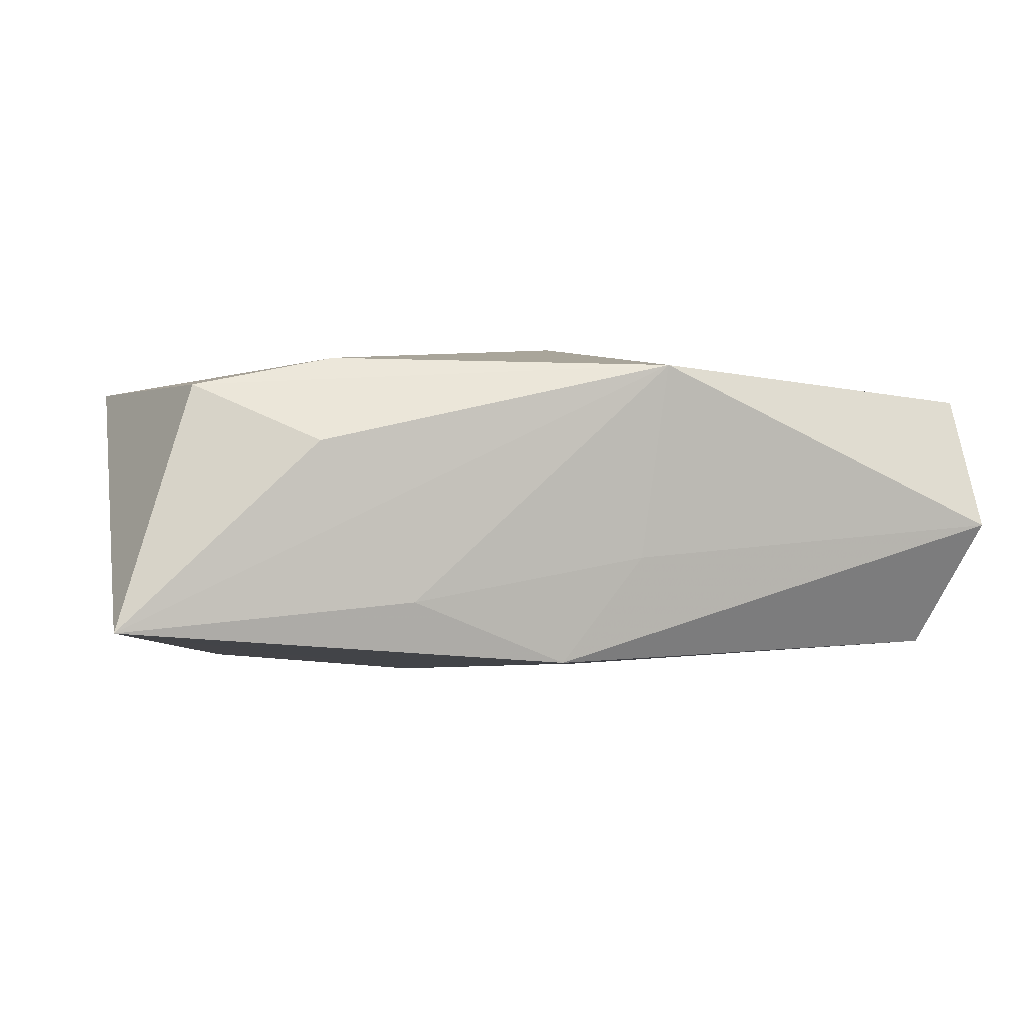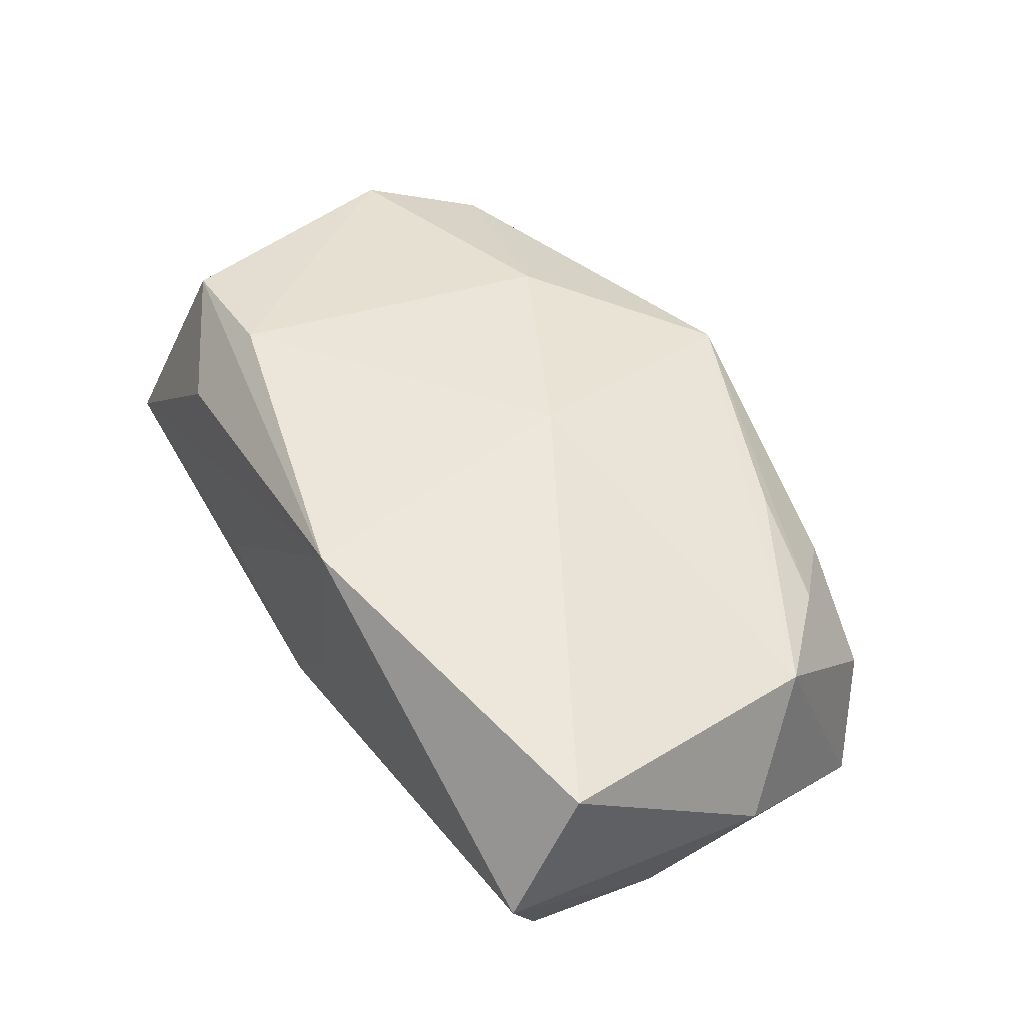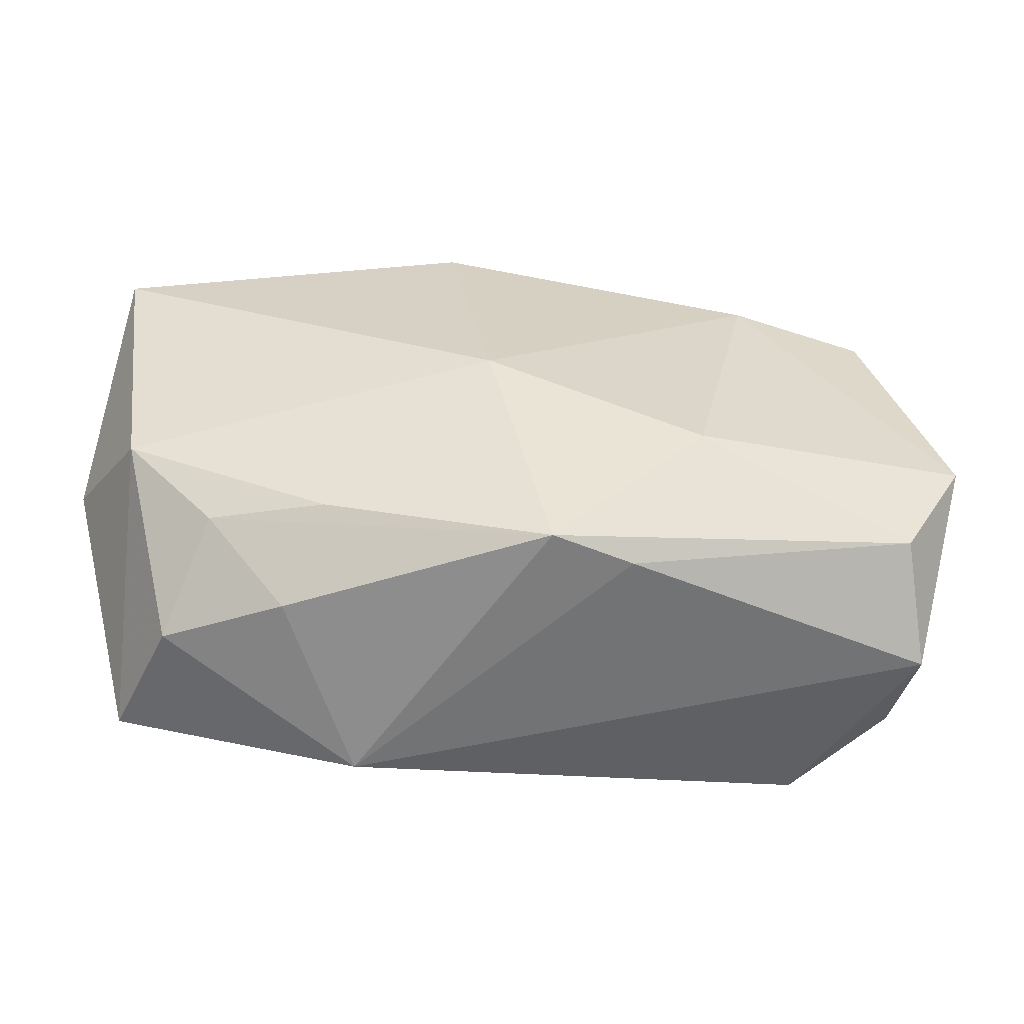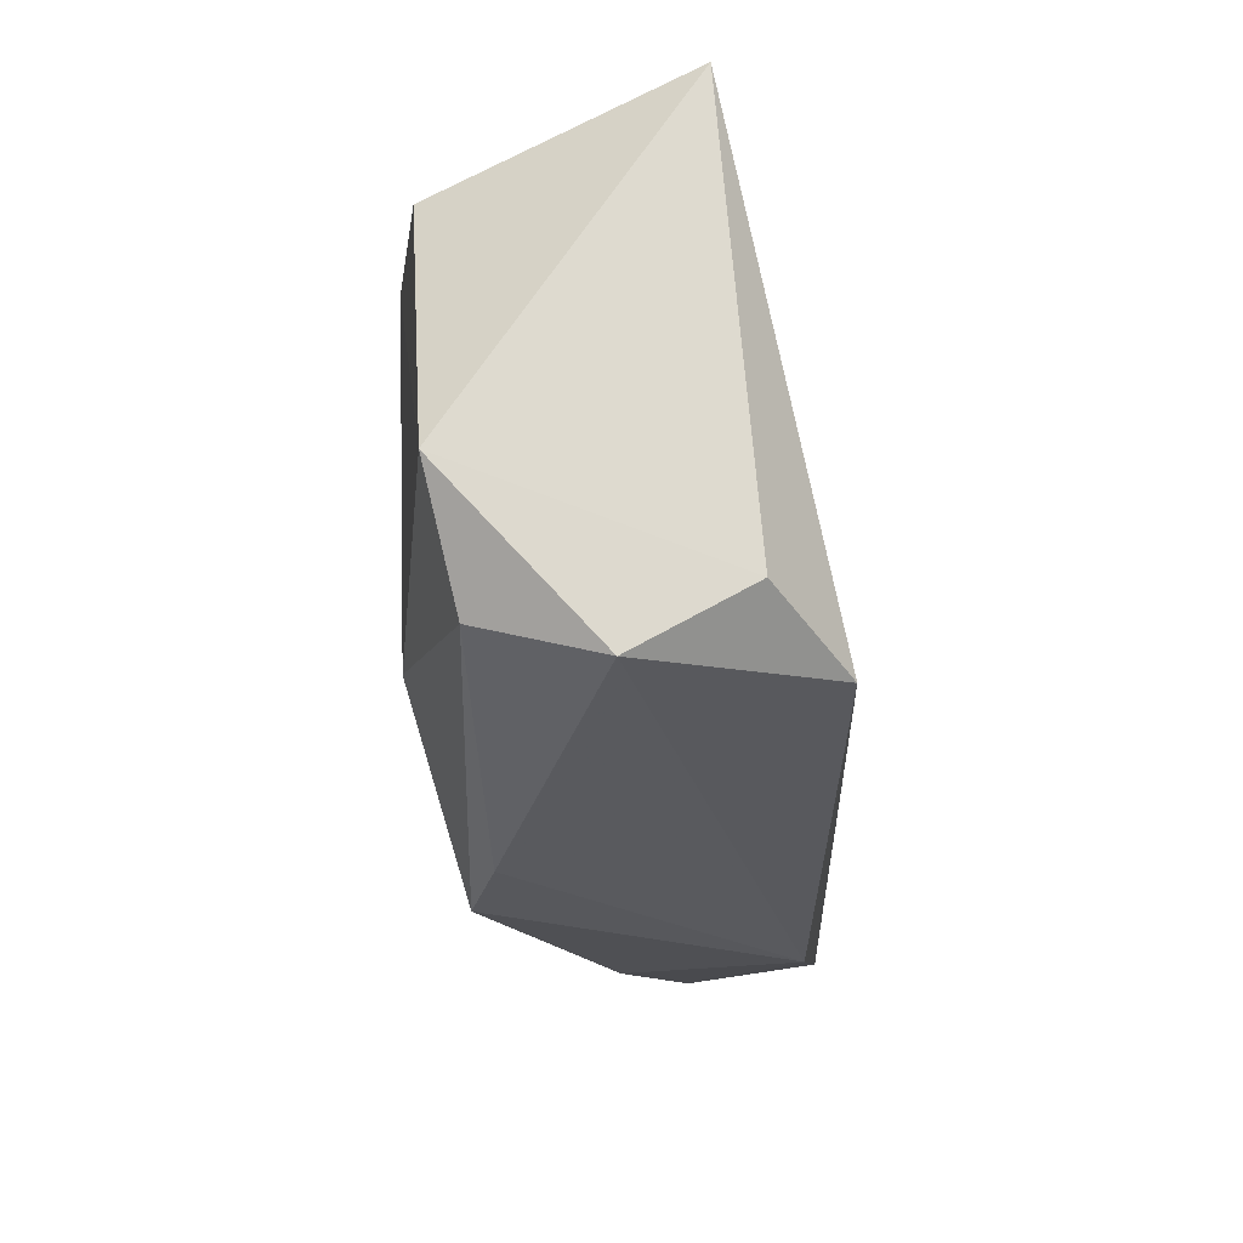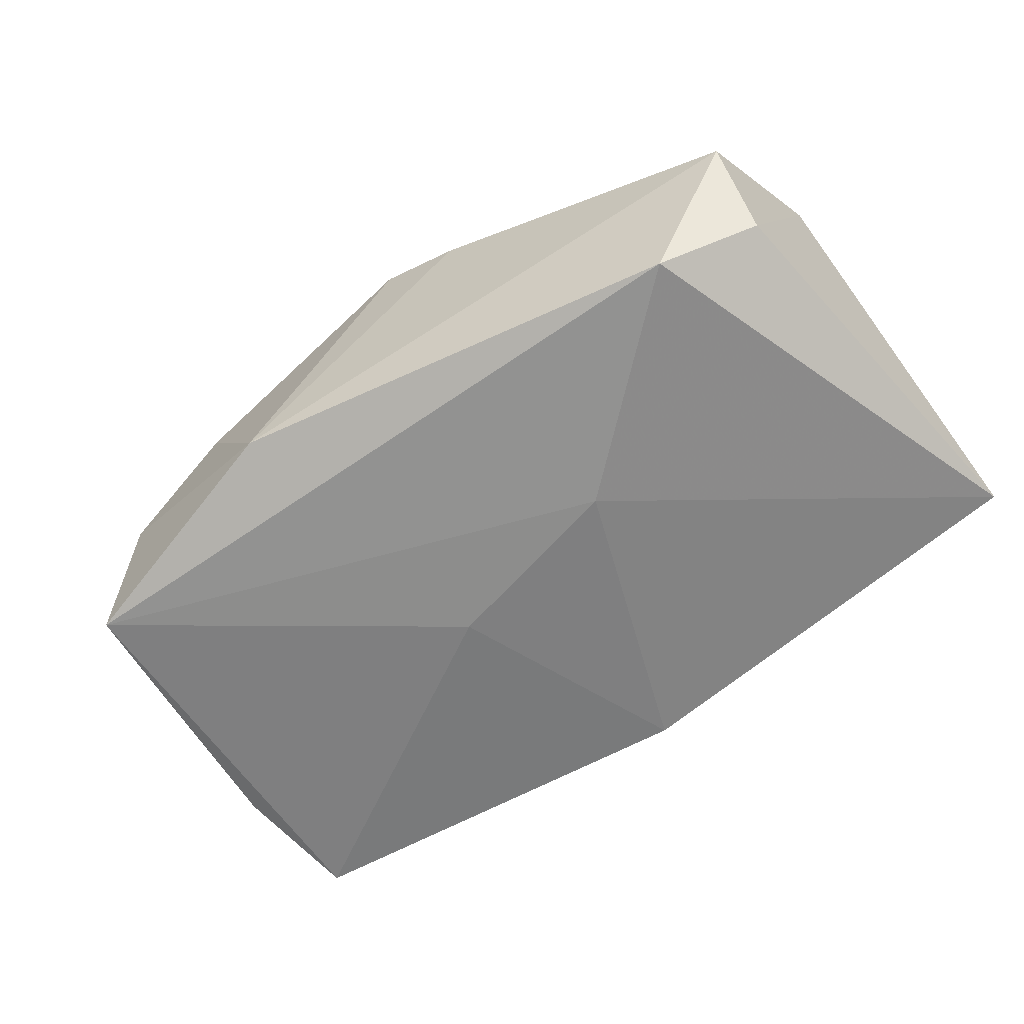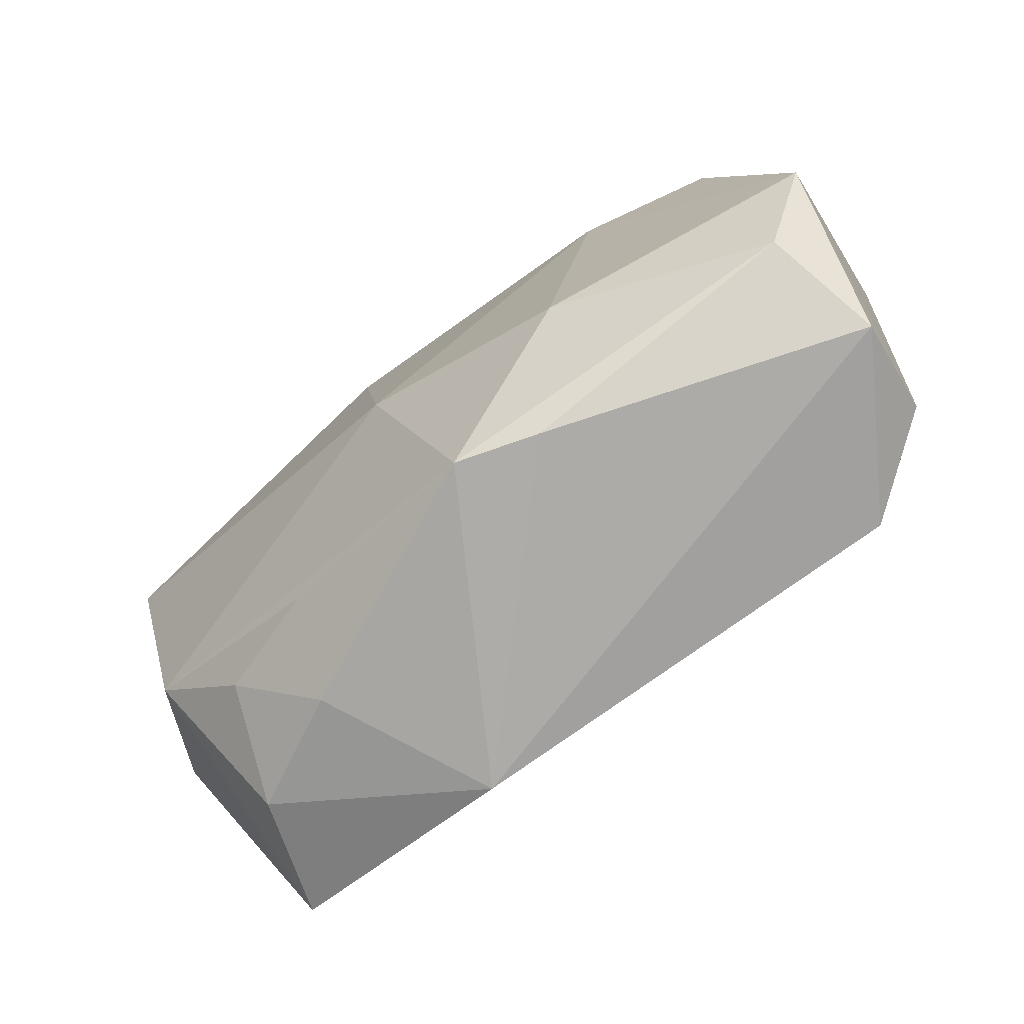
<metadata>
{"format":"obj","ext":"obj","renderer":"f3d","projection":"perspective","resolution":1024,"background":"white","views":[{"elev":5.6,"azim":165.6,"up":"+Z"},{"elev":47.5,"azim":-120.9,"up":"+Z"},{"elev":-62.1,"azim":-7.2,"up":"+Y"},{"elev":-24.3,"azim":91.5,"up":"+Y"},{"elev":-67.3,"azim":35.3,"up":"+Z"},{"elev":-76.2,"azim":35.5,"up":"+Y"}]}
</metadata>
<code>
v -0.01804 -0.01939 0.008604
v -0.01293 -0.02591 -0.01412
v -0.04081 0.02285 0.0003703
v -0.006968 0.0008529 -0.01534
v 0.03662 -0.01492 -0.01002
v 0.03984 -0.006984 0.01239
v -0.02811 -0.01773 0.005079
v 0.02282 0.0222 0.009452
v -0.004658 -0.002974 0.01684
v -0.008734 0.02367 0.01586
v 0.03695 -0.02049 -0.0003583
v 0.01481 -0.01217 0.01595
v -0.03497 -0.01968 -0.01616
v 0.008846 -0.02532 0.009377
v -0.02066 -0.02453 0.0009175
v -0.03106 -0.02247 -0.00472
v -0.03648 0.01804 -0.01142
v 0.01041 -0.003061 -0.01576
v -0.03637 -0.009766 0.007007
v 0.03331 0.0162 0.01422
v -0.03762 0.005805 -0.01256
v -0.006306 0.02367 -0.001622
v 0.001046 0.02337 -0.01105
v 0.03431 -0.01693 0.009938
v 0.01479 0.02367 -0.004968
v 0.04088 0.02241 -0.006895
v 0.02076 0.01654 0.01652
v 0.001561 -0.02602 0.01165
v -0.04184 -0.002369 -0.002852
v -0.04051 0.01631 0.0118
v 0.02797 -0.01872 -0.01616
f 27 10 9
f 3 21 29
f 17 21 3
f 12 27 9
f 6 27 12
f 8 26 10
f 6 26 20
f 20 27 6
f 26 8 20
f 10 27 20
f 20 8 10
f 30 3 29
f 10 3 30
f 9 10 30
f 17 3 23
f 23 4 17
f 23 26 18
f 18 4 23
f 14 2 11
f 28 2 14
f 28 12 9
f 7 28 1
f 19 7 1
f 19 30 29
f 9 30 19
f 19 28 9
f 1 28 19
f 10 26 25
f 26 23 25
f 24 11 6
f 14 11 24
f 24 28 14
f 6 12 24
f 12 28 24
f 5 26 6
f 6 11 5
f 13 19 29
f 29 21 13
f 13 21 17
f 17 4 13
f 13 4 18
f 10 25 22
f 22 25 23
f 22 3 10
f 22 23 3
f 31 11 2
f 31 5 11
f 2 13 31
f 31 13 18
f 18 26 31
f 26 5 31
f 7 19 16
f 19 13 16
f 16 13 2
f 28 7 15
f 7 16 15
f 2 28 15
f 15 16 2

</code>
